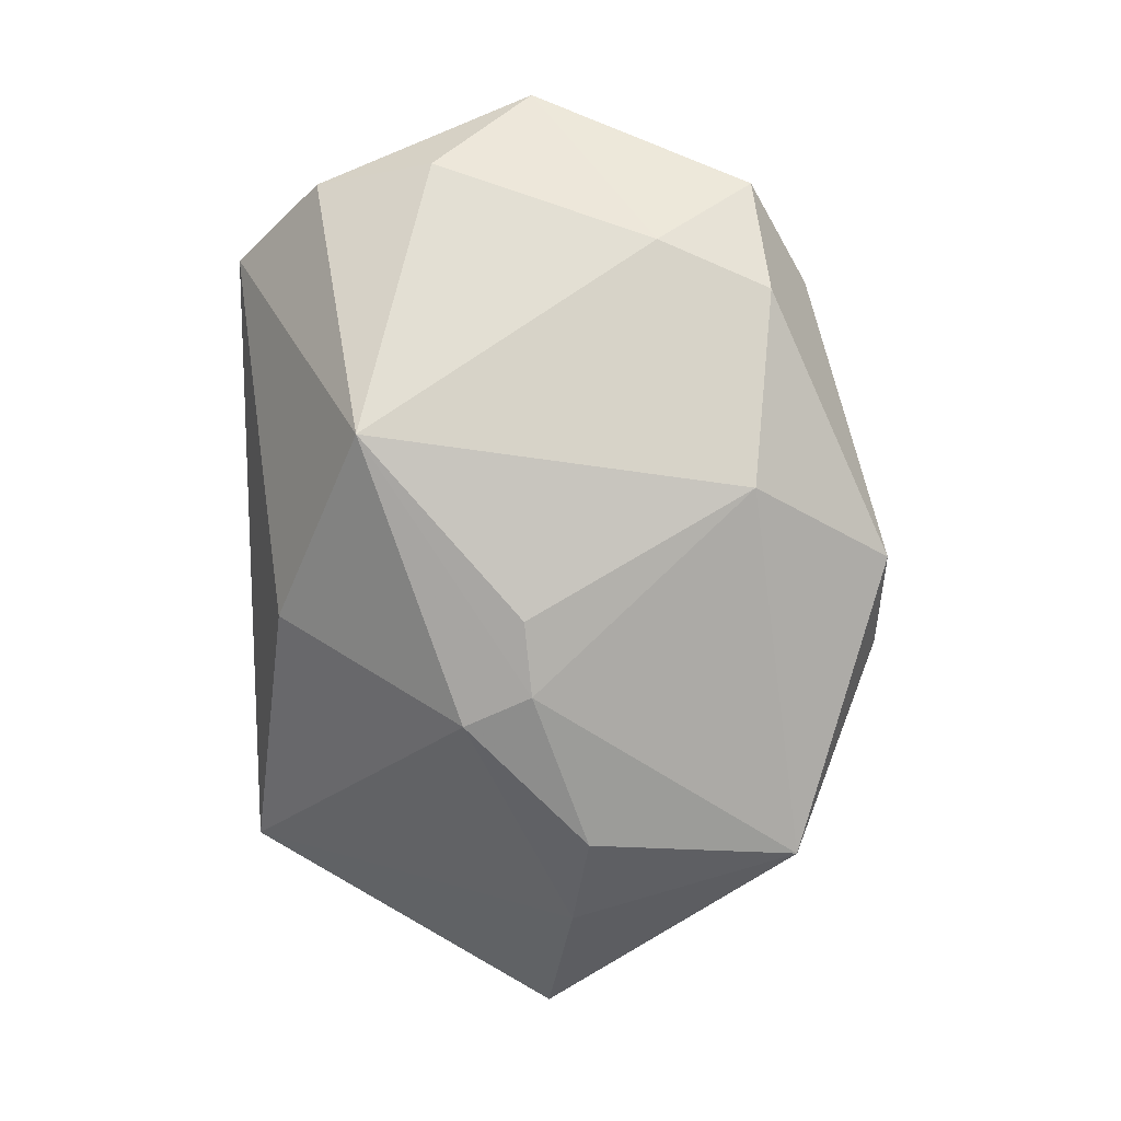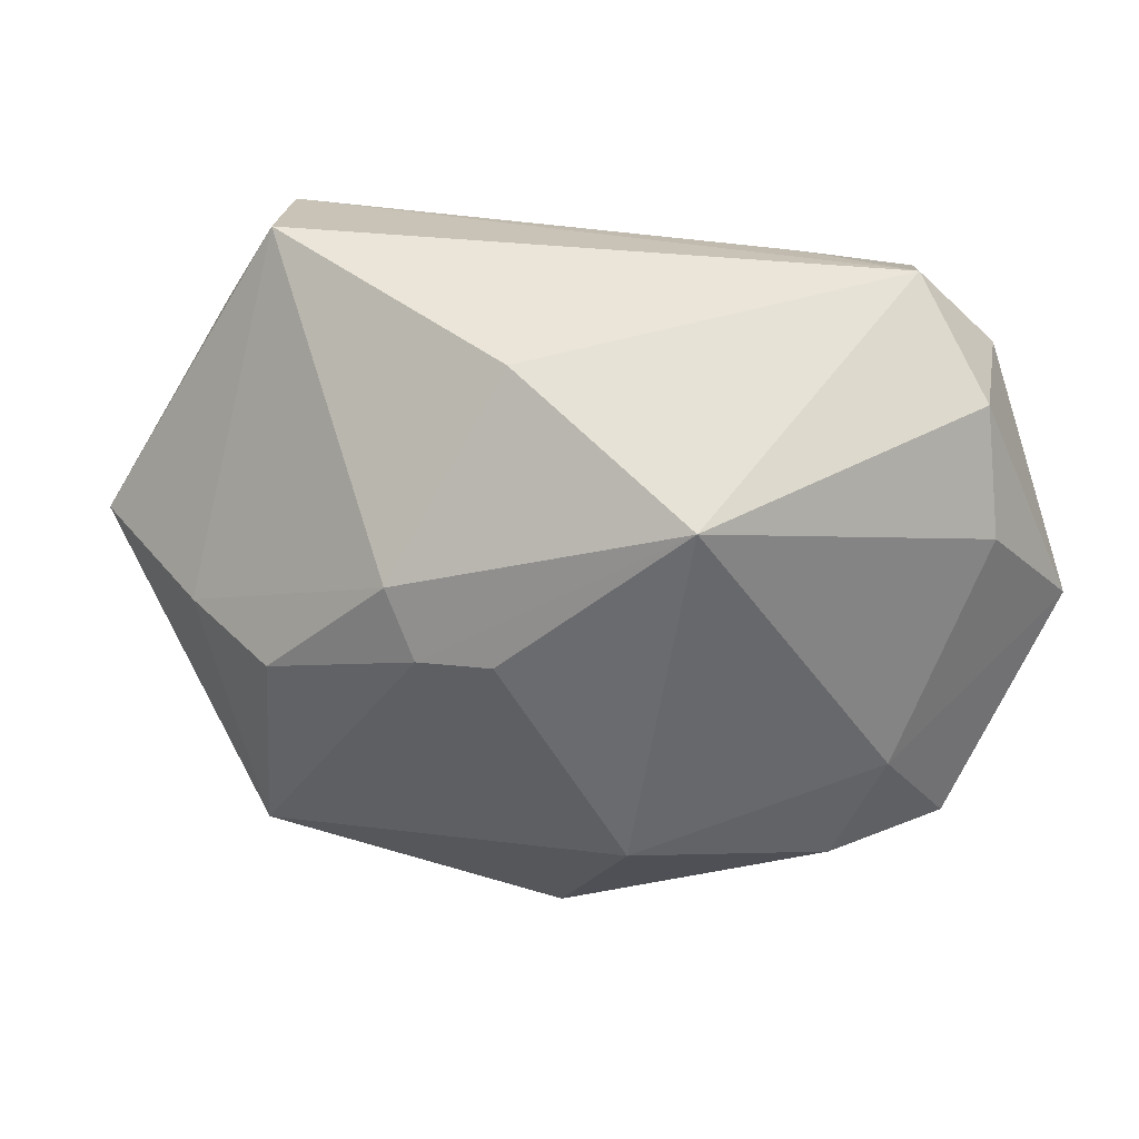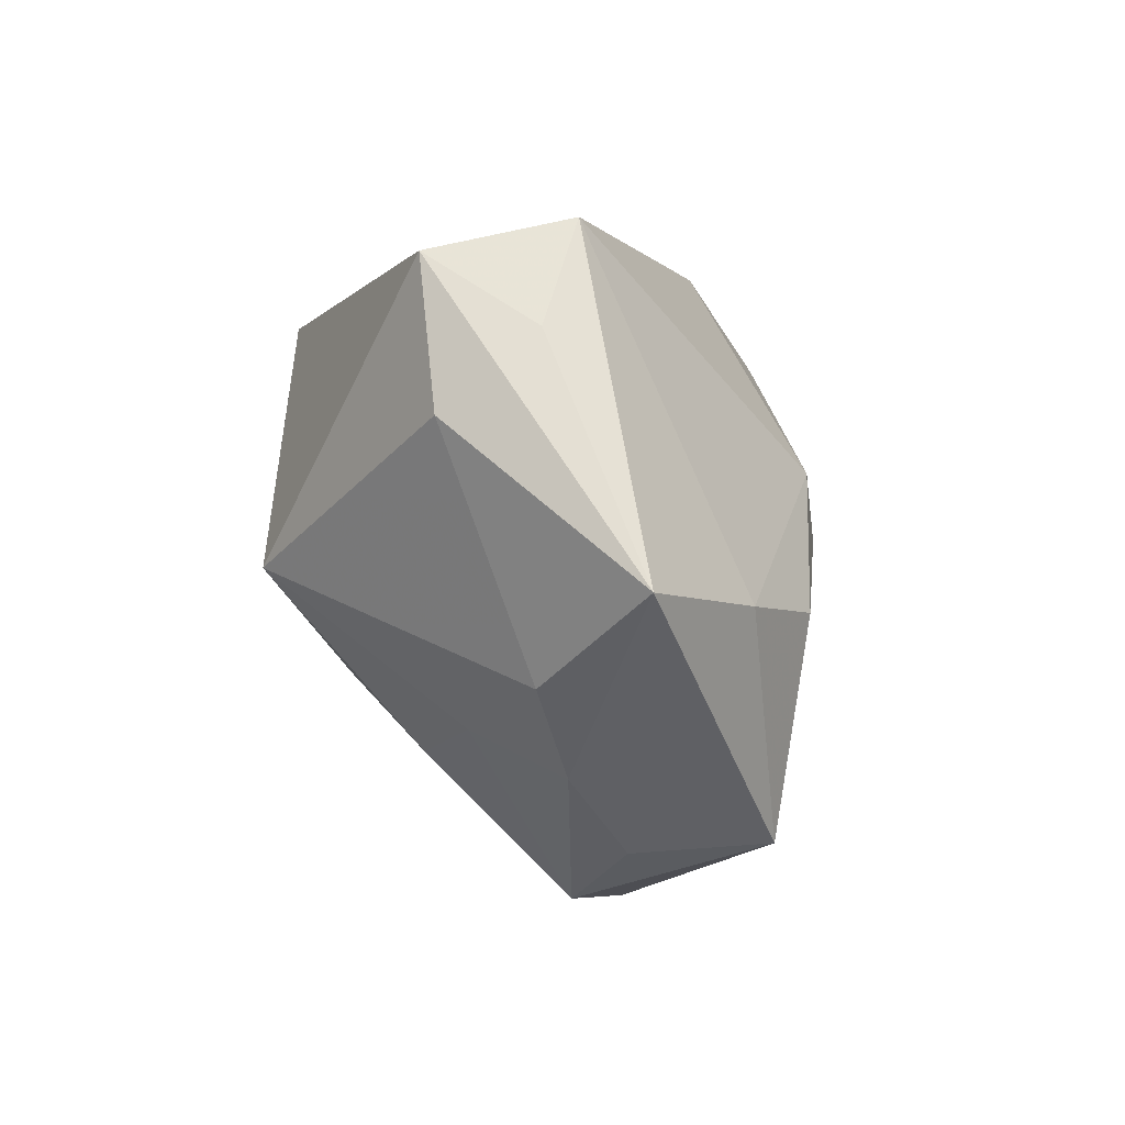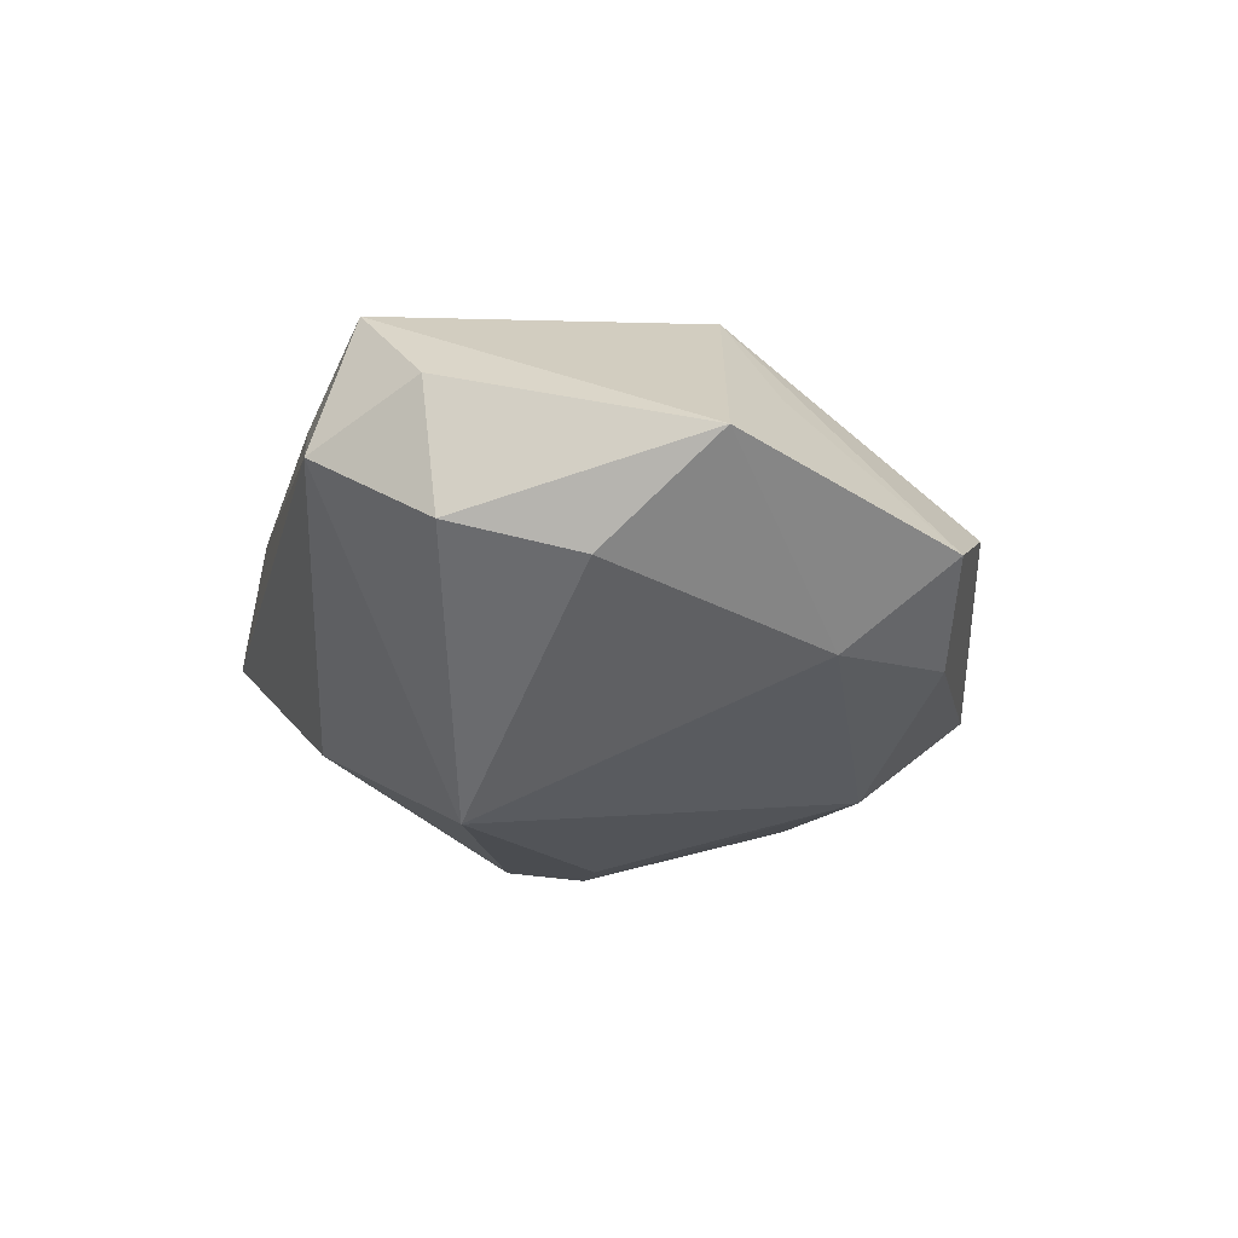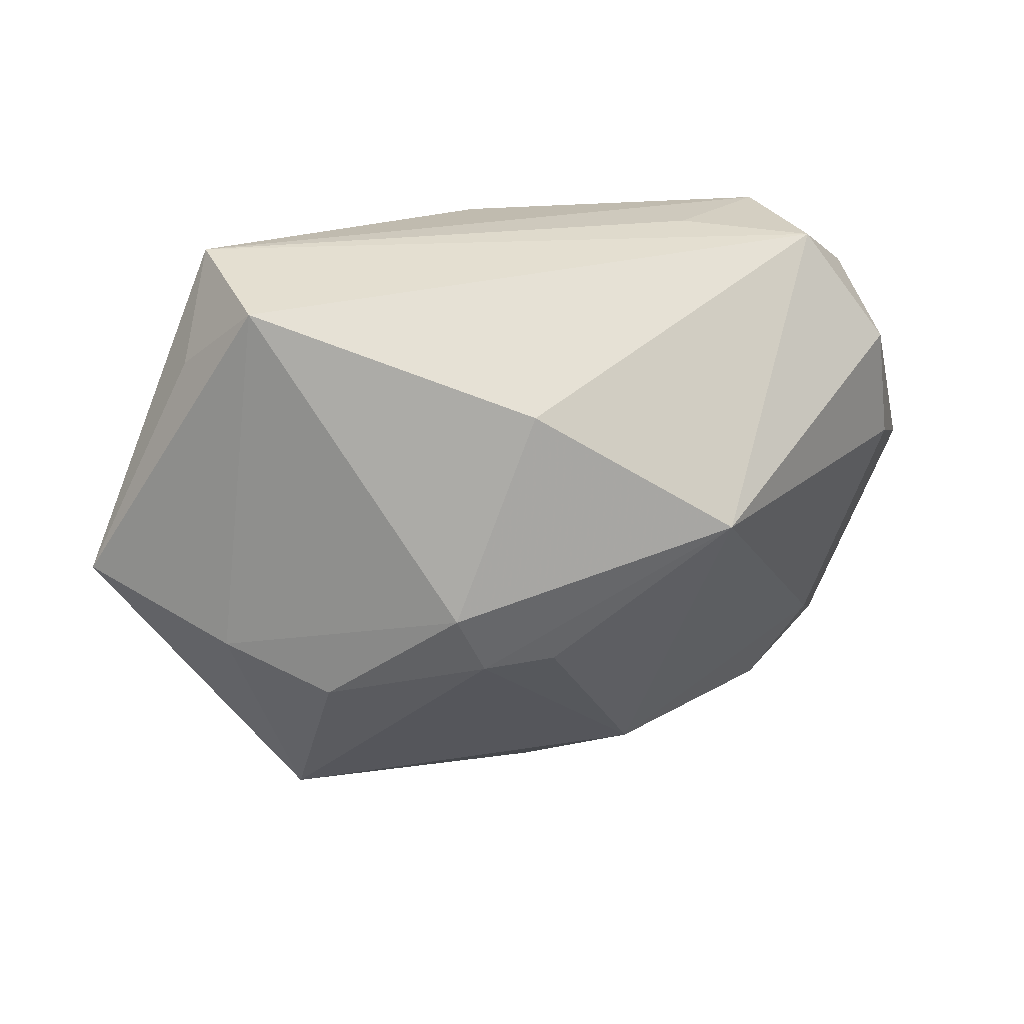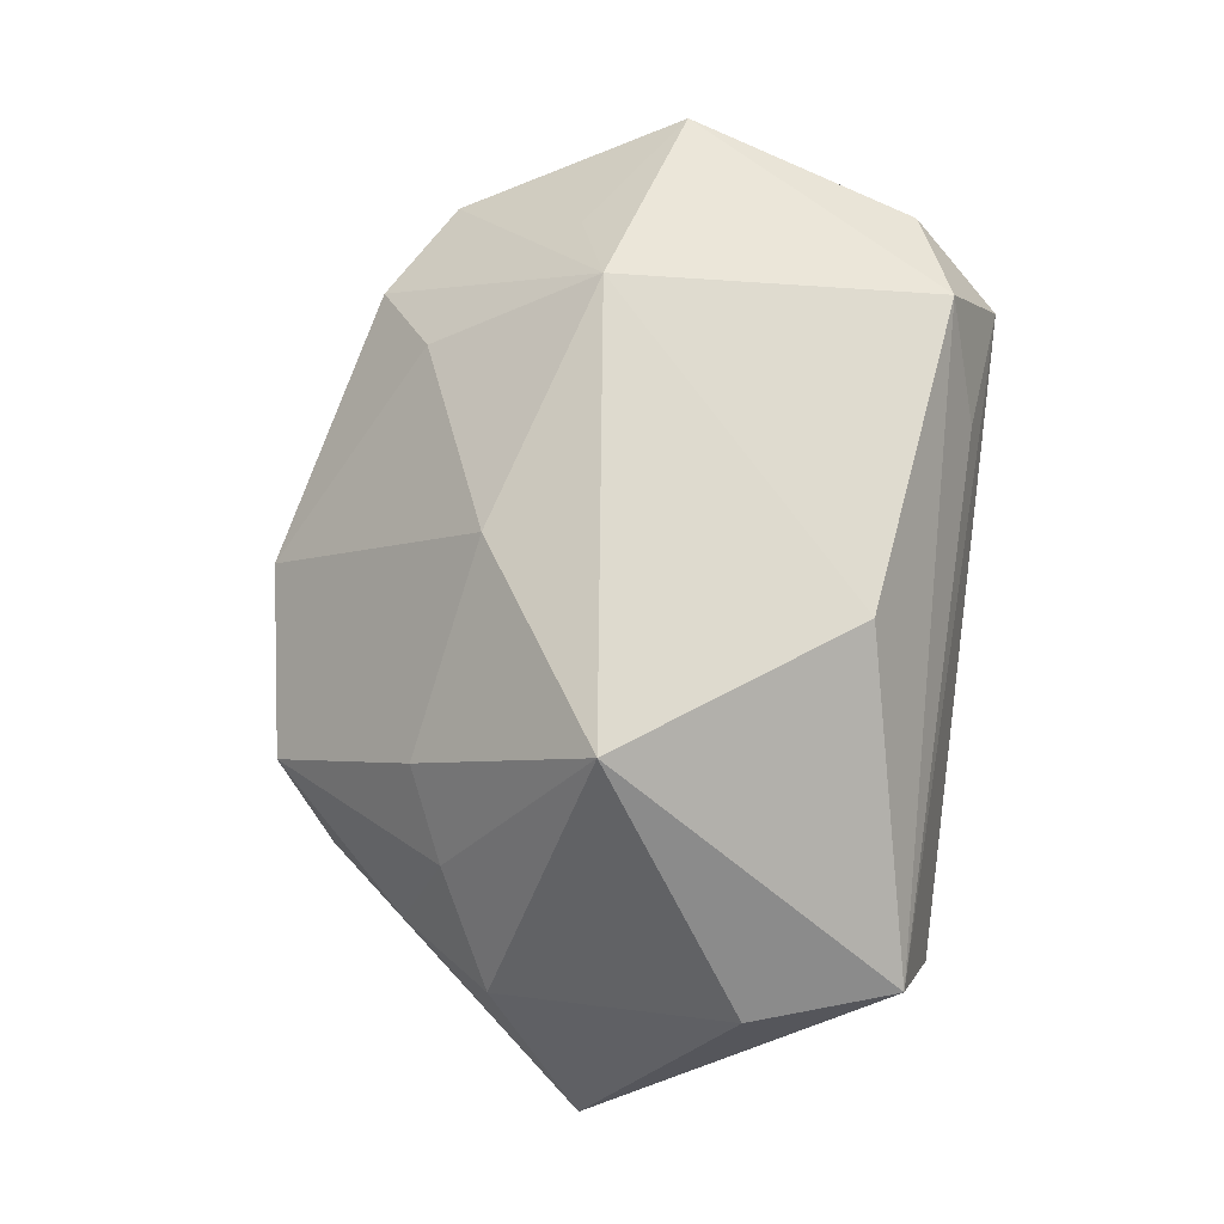
<metadata>
{"format":"obj","ext":"obj","renderer":"f3d","projection":"perspective","resolution":1024,"background":"white","views":[{"elev":-66.0,"azim":-88.8,"up":"+Z"},{"elev":31.1,"azim":-153.2,"up":"+Y"},{"elev":5.6,"azim":97.3,"up":"+Y"},{"elev":-0.4,"azim":-103.3,"up":"+Z"},{"elev":-42.2,"azim":175.5,"up":"+Z"},{"elev":71.1,"azim":96.7,"up":"+Z"}]}
</metadata>
<code>
v 0.04267 -0.0009655 -0.01358
v -0.02552 -0.02673 0.004796
v 0.006441 -0.03288 -0.007571
v -0.03558 -0.02138 0.003338
v -0.03814 0.008095 0.003119
v -0.01785 -0.02123 0.01161
v -0.003676 -0.0334 -0.01063
v 0.02117 -0.02445 -0.02197
v -0.02705 0.02765 0.01058
v -0.003652 0.0001223 -0.02314
v -0.03568 0.0191 0.005709
v 0.03487 -0.009665 -0.003596
v 0.01871 -0.01776 0.008406
v 0.02728 0.02765 -0.006069
v -0.02126 -0.006224 0.02218
v -0.01486 0.02602 0.01345
v 0.02023 -0.001793 0.02218
v 0.03254 0.02485 0.006024
v 0.022 -0.02552 -0.009647
v -0.03235 0.0196 0.01658
v 0.03374 0.01891 -0.00394
v 0.02593 -0.01451 0.003365
v -0.01948 0.01445 -0.01761
v -0.02282 0.02289 0.02179
v -0.04221 -0.001116 0.01241
v 0.001366 -0.01355 0.01859
v -0.03263 -0.01238 -0.004243
v 0.01828 -0.00522 -0.02471
v -0.0282 -0.02264 -0.00564
v 0.006277 0.01864 0.02218
v 0.006213 0.005832 -0.02399
v -0.01338 -0.02056 -0.01686
v -0.02922 -0.009073 0.01541
v -0.0009476 -0.03361 -0.001718
v 0.02872 -0.003529 -0.02052
v 0.03629 0.012 0.004159
v 0.02889 -0.01795 -0.005412
v 7.671e-05 0.0231 -0.01301
v 0.003121 -0.000406 -0.02454
v 0.01638 -0.03093 -0.004146
f 36 18 17
f 1 18 36
f 12 36 17
f 1 36 12
f 2 29 7
f 17 18 30
f 18 24 30
f 22 12 17
f 1 12 37
f 37 22 40
f 12 22 37
f 34 2 7
f 29 2 4
f 25 27 4
f 4 27 29
f 1 8 35
f 35 8 28
f 35 14 1
f 28 31 35
f 31 14 35
f 21 18 1
f 1 14 21
f 21 14 18
f 15 4 2
f 15 24 25
f 17 30 15
f 15 30 24
f 25 24 20
f 20 11 25
f 5 27 25
f 25 11 5
f 23 27 5
f 5 11 23
f 38 31 23
f 38 14 31
f 13 22 17
f 40 22 13
f 40 8 19
f 19 37 40
f 19 8 1
f 1 37 19
f 3 34 7
f 40 34 3
f 7 8 3
f 3 8 40
f 7 29 32
f 32 8 7
f 23 10 32
f 32 27 23
f 29 27 32
f 28 8 39
f 39 31 28
f 8 32 39
f 39 32 10
f 23 31 39
f 39 10 23
f 25 4 33
f 33 15 25
f 4 15 33
f 17 15 26
f 26 13 17
f 26 34 40
f 40 13 26
f 9 20 24
f 11 20 9
f 14 38 9
f 23 11 9
f 9 38 23
f 18 14 9
f 6 15 2
f 6 26 15
f 2 34 6
f 34 26 6
f 16 24 18
f 18 9 16
f 16 9 24

</code>
